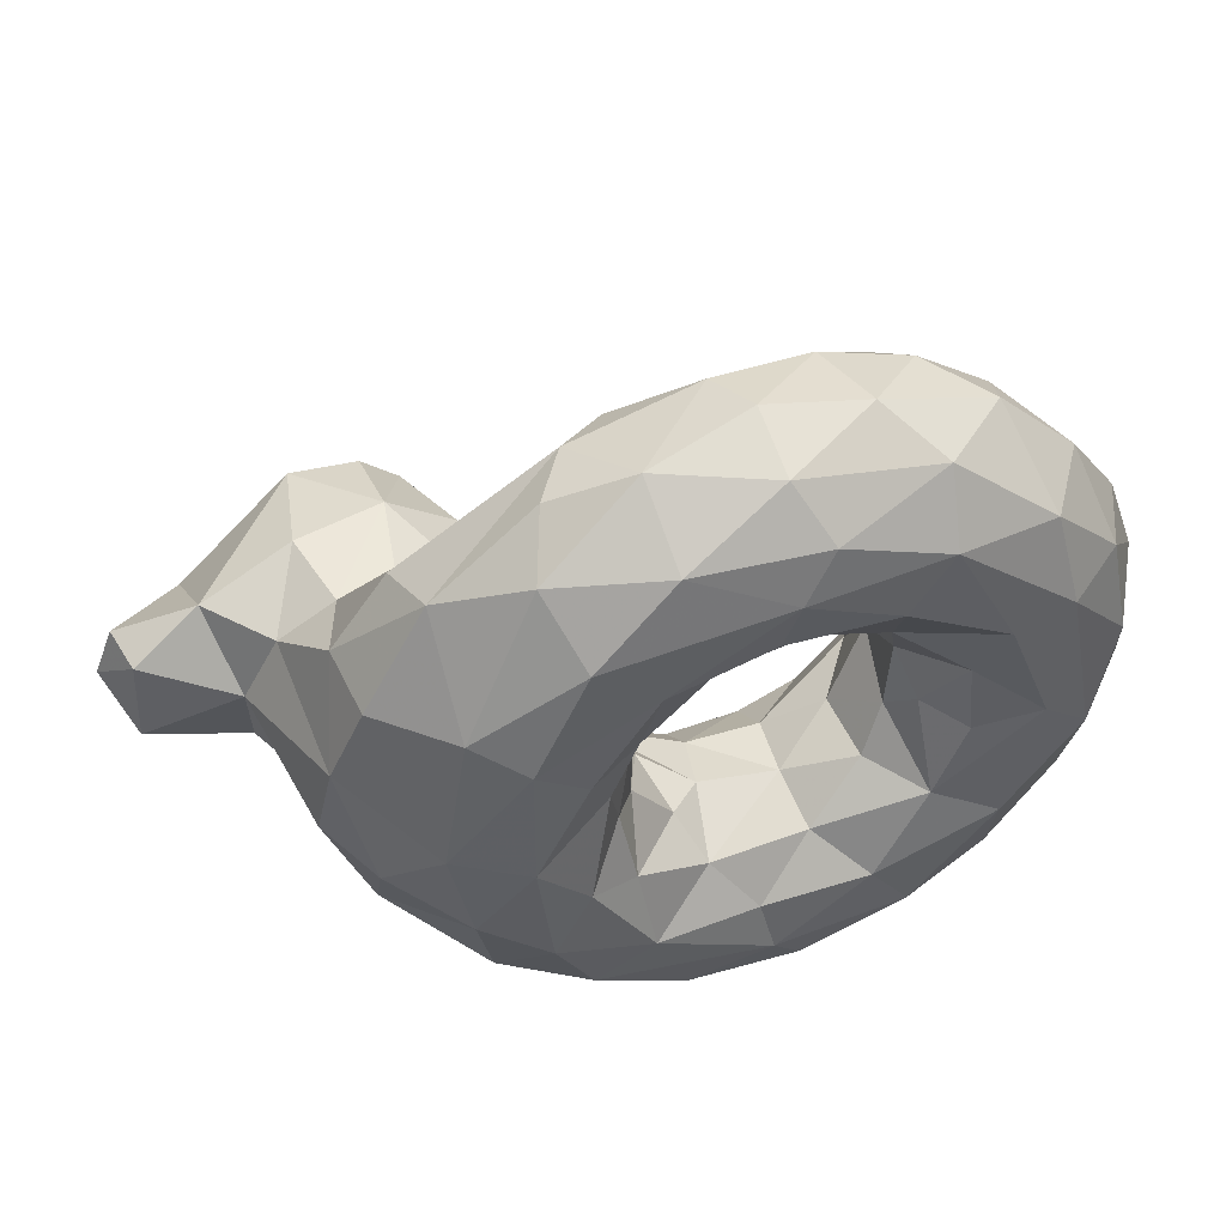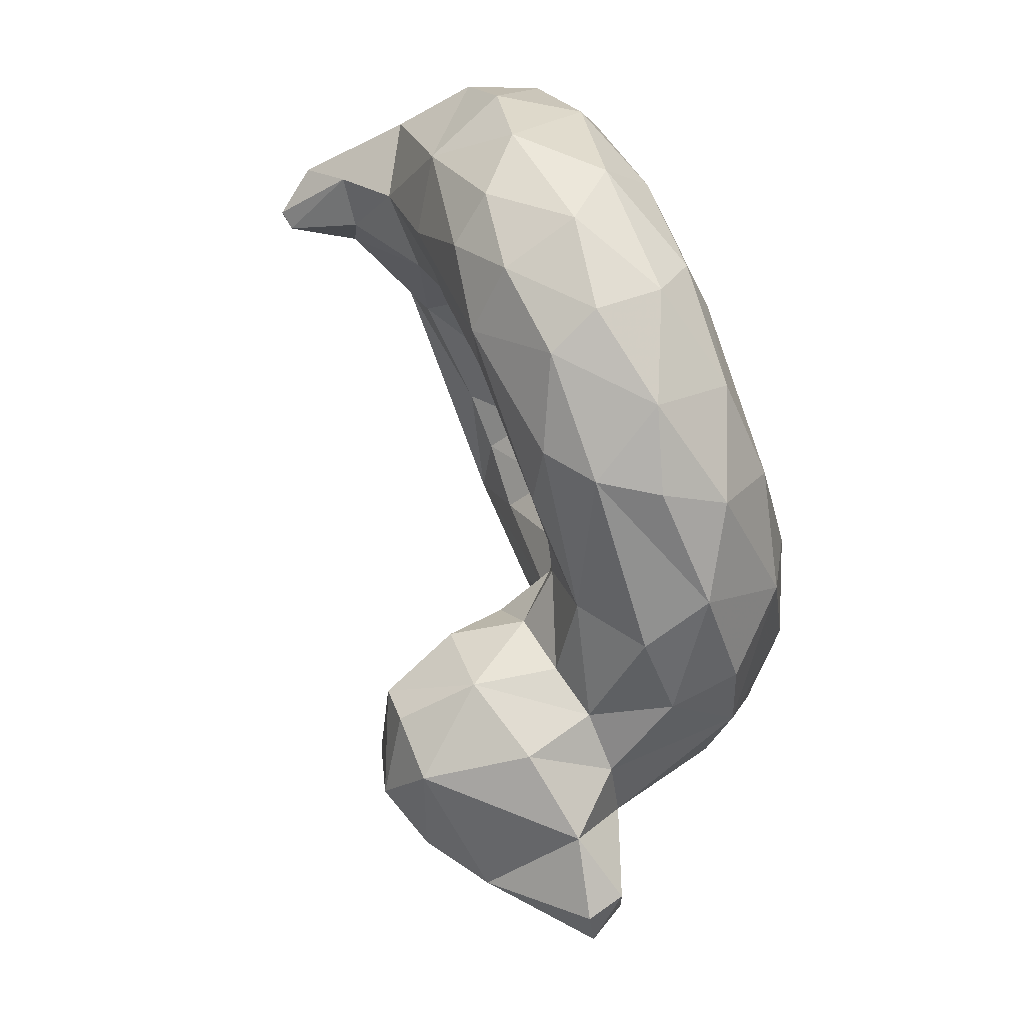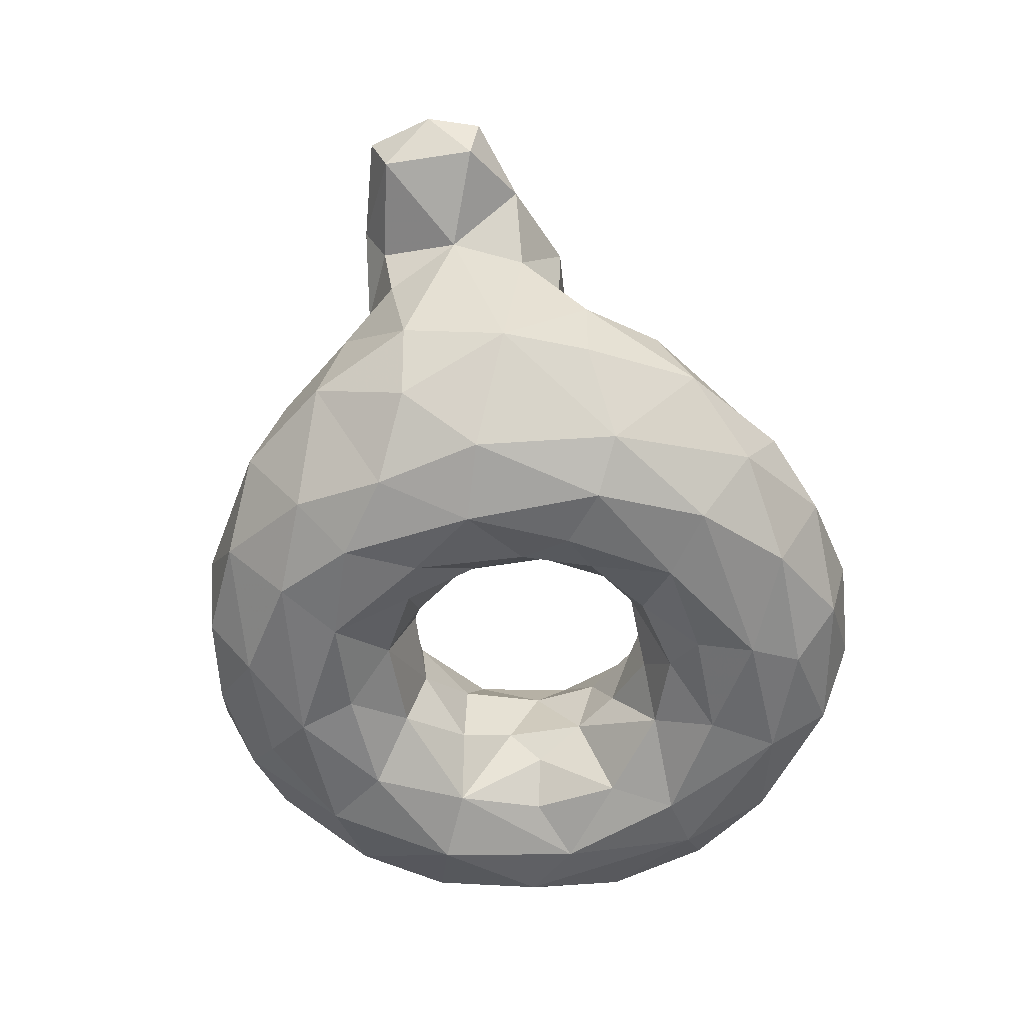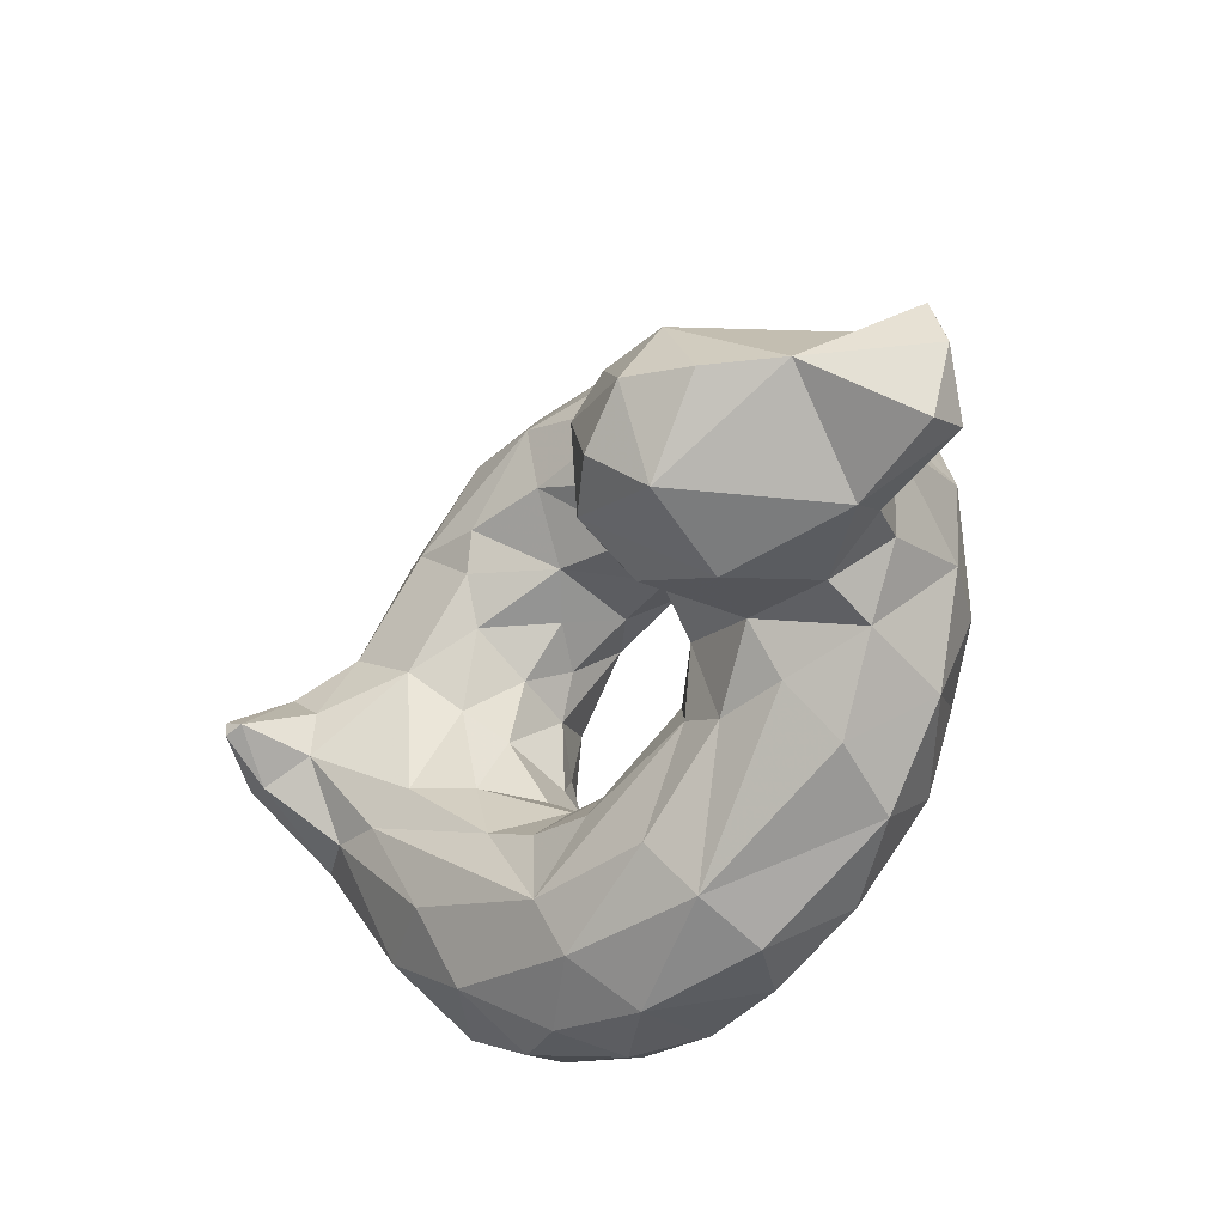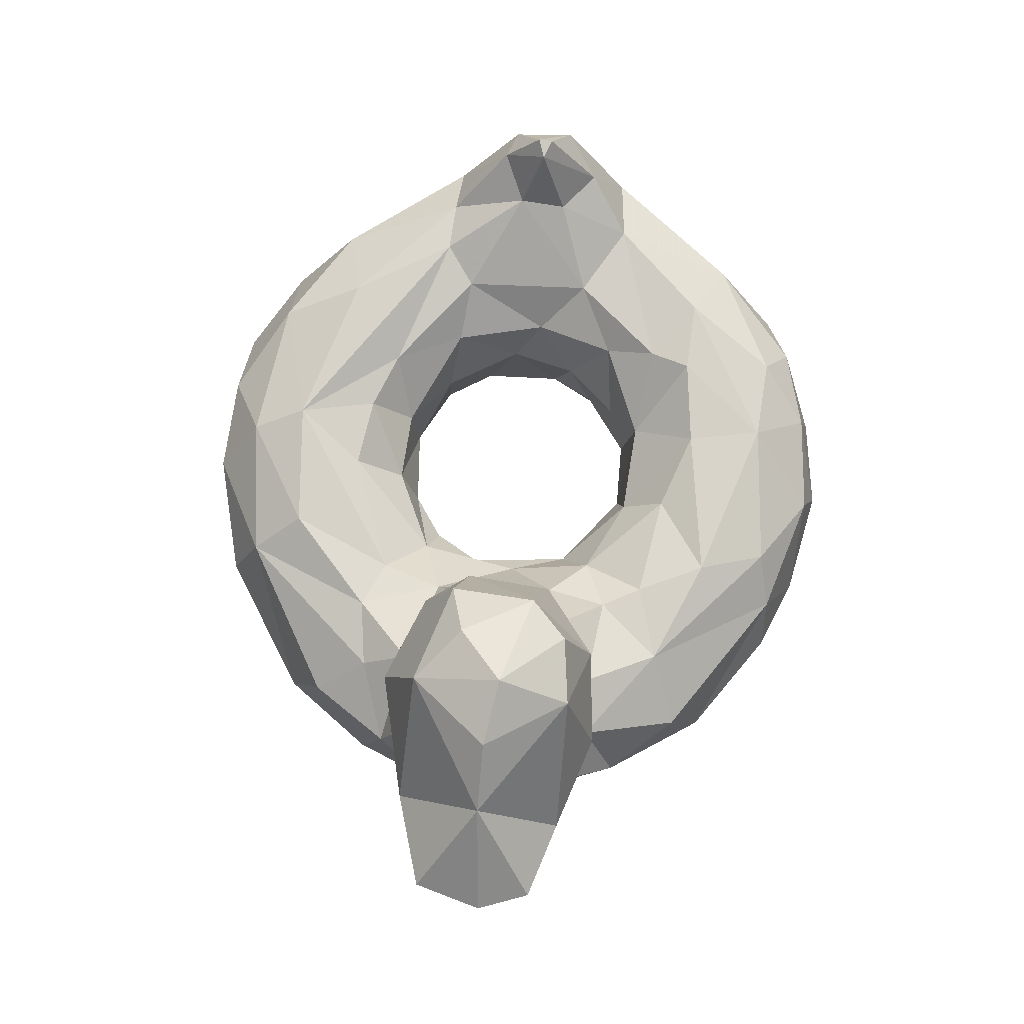
<metadata>
{"format":"obj","ext":"obj","renderer":"f3d","projection":"perspective","resolution":1024,"background":"white","views":[{"elev":50.7,"azim":-20.9,"up":"+Z"},{"elev":77.2,"azim":-112.2,"up":"+Z"},{"elev":-55.6,"azim":-77.6,"up":"+Y"},{"elev":-33.1,"azim":-136.7,"up":"+Z"},{"elev":77.1,"azim":-84.4,"up":"+Y"}]}
</metadata>
<code>
v 0.4544 0.1567 0.3517
v 0.5376 0.1259 0.2641
v 0.6246 0.1143 0.257
v 0.725 0.09837 0.3432
v 0.6319 0.1824 0.2482
v 0.5521 0.2435 0.1902
v 0.6317 0.2373 0.2008
v 0.3947 0.2642 0.3116
v 0.6083 0.2585 0.1136
v 0.846 0.2627 0.2784
v 0.9037 0.2571 0.2811
v 0.5495 0.1695 0.006139
v 0.654 0.1831 0.01437
v 0.7475 0.2247 0.07505
v 0.9645 0.2157 0.284
v 0.2735 0.1276 0.1295
v 0.9134 0.05284 0.2098
v 0.6129 0.01314 0.0703
v 0.5773 0.0001179 0.1204
v 0.3819 0.007153 0.307
v 0.5645 0.0127 0.1824
v 0.4241 0.04732 0.3668
v 0.4519 0.08627 0.3448
v 0.52 0.04574 0.2387
v 0.1324 0.3021 0.32
v 0.3535 0.3854 0.3049
v 0.2574 0.3828 0.2659
v 0.2453 0.4846 0.3063
v 0.9885 0.3151 0.3545
v 0.9564 0.3803 0.3843
v 0.4689 0.1497 0.4648
v 0.6415 0.09058 0.5295
v 0.7026 0.1103 0.479
v 0.4508 0.2123 0.4953
v 0.6392 0.1963 0.5433
v 0.7312 0.2471 0.5547
v 0.7367 0.2238 0.4979
v 0.3344 0.2526 0.5896
v 0.4789 0.235 0.7159
v 0.7323 0.2345 0.7051
v 0.5621 0.1931 0.7714
v 0.6705 0.2007 0.759
v 0.7636 0.1852 0.7352
v 0.9691 0.2144 0.4966
v 0.2736 0.1276 0.6567
v 0.4691 0.1113 0.7685
v 0.584 0.1332 0.7887
v 0.6893 0.1136 0.7755
v 0.9297 0.05377 0.5463
v 0.2454 0.02636 0.4095
v 0.3847 0.01252 0.6411
v 0.6129 0.01309 0.716
v 0.5774 9.281e-05 0.666
v 0.4096 0.03144 0.4263
v 0.5646 0.01265 0.604
v 0.773 0.02276 0.4624
v 0.52 0.04573 0.5477
v 0.6098 0.04284 0.5647
v 0.7291 0.09835 0.4306
v 0.3595 0.3047 0.4729
v 0.2272 0.2802 0.5118
v 0.1643 0.278 0.4804
v 0.2342 0.4776 0.484
v 0.9556 0.3813 0.4002
v 0.2464 0.5242 0.4048
v 0.1052 0.4534 0.3933
v 0.3493 0.4782 0.4342
v 0.3917 0.3208 0.4139
v 0.9864 0.3334 0.4225
v 0.7365 0.1722 0.3766
v 0.7456 0.06631 0.3769
v 0.7836 0.02305 0.366
v 0.4562 0.2093 0.2885
v 0.4831 0.1562 0.2995
v 0.5515 0.1897 0.2441
v 0.6924 0.1557 0.2936
v 0.738 0.2163 0.3034
v 0.6965 0.2378 0.2265
v 0.4188 0.2479 0.2411
v 0.2903 0.2566 0.2285
v 0.3659 0.2583 0.2174
v 0.4671 0.2555 0.1252
v 0.7803 0.2556 0.1653
v 0.2603 0.2094 0.1698
v 0.2004 0.2349 0.2585
v 0.4317 0.2188 0.07007
v 0.5861 0.2366 0.05354
v 0.8622 0.21 0.1445
v 0.4187 0.1443 0.03659
v 0.6208 0.1113 -0.000115
v 0.7262 0.1465 0.0225
v 0.9008 0.1157 0.1484
v 0.9742 0.1392 0.2639
v 0.2009 0.1336 0.2298
v 0.3585 0.07453 0.08504
v 0.4614 0.07528 0.03188
v 0.5553 0.06211 0.01803
v 0.6565 0.05047 0.02995
v 0.7469 0.07218 0.04431
v 0.8245 0.1296 0.07385
v 0.2899 0.04107 0.1904
v 0.4879 0.01778 0.07692
v 0.7299 0.006495 0.119
v 0.8322 0.0378 0.1285
v 0.3413 0.003281 0.2349
v 0.2679 0.02152 0.2925
v 0.3848 0.0118 0.1472
v 0.909 0.01319 0.3328
v 0.4479 0.00218 0.1947
v 0.4365 0.02754 0.285
v 0.6849 0.006292 0.1852
v 0.8185 0.000137 0.2409
v 0.7485 0.022 0.2765
v 0.6318 0.05132 0.2331
v 0.4982 0.08872 0.2801
v 0.6976 0.08046 0.2896
v 0.2975 0.2955 0.2813
v 0.2042 0.2916 0.2832
v 0.1223 0.3488 0.2969
v 0.02008 0.3691 0.329
v 0.955 0.3244 0.3431
v 0.5377 0.1881 0.537
v 0.6743 0.157 0.5087
v 0.7225 0.1639 0.4512
v 0.3931 0.2563 0.5197
v 0.5353 0.238 0.5829
v 0.7161 0.2564 0.6006
v 0.4063 0.2533 0.4512
v 0.4181 0.2519 0.5641
v 0.6212 0.2508 0.6133
v 0.8868 0.2612 0.5038
v 0.8085 0.2564 0.4579
v 0.4526 0.2575 0.6396
v 0.6374 0.2523 0.698
v 0.7962 0.2562 0.6037
v 0.2603 0.205 0.621
v 0.4252 0.1979 0.731
v 0.8613 0.2114 0.6409
v 0.1968 0.1944 0.5493
v 0.3854 0.1391 0.734
v 0.9643 0.1278 0.5423
v 0.2033 0.115 0.5468
v 0.3586 0.07459 0.7015
v 0.5839 0.05869 0.7679
v 0.7397 0.05472 0.7341
v 0.8242 0.1292 0.7128
v 0.9038 0.1155 0.6343
v 0.2744 0.03677 0.5618
v 0.4732 0.02689 0.7185
v 0.73 0.006429 0.6673
v 0.8482 0.03563 0.6388
v 0.3262 0.003844 0.5311
v 0.8652 0.007847 0.5407
v 0.3812 0.005999 0.4857
v 0.4365 0.02751 0.5015
v 0.4481 0.002181 0.5916
v 0.6848 0.006243 0.6011
v 0.7984 0.001227 0.5303
v 0.6933 0.04315 0.5315
v 0.4982 0.08878 0.5062
v 0.5593 0.1133 0.5299
v 0.2902 0.2941 0.5069
v 0.3083 0.3865 0.5074
v 0.2082 0.3603 0.5187
v 0.3084 0.4773 0.4738
v 0.106 0.3425 0.486
v 0.02077 0.3635 0.4596
v 0.9447 0.3006 0.4582
v 0.8987 0.3052 0.4214
v 0.7628 0.2166 0.4075
v 0.8007 0.254 0.3117
v 0.1527 0.2532 0.3255
v 0.156 0.1538 0.3436
v 0.9958 0.1358 0.3306
v 0.1947 0.08166 0.3351
v 0.9788 0.08314 0.3341
v 0.8504 0.0003312 0.3927
v 0.3793 0.3167 0.3398
v 0.1262 0.2823 0.4063
v 0.3888 0.3864 0.3543
v 0.3574 0.4605 0.3397
v 0.3015 0.5099 0.3562
v 0.02486 0.3189 0.3478
v -7.5e-05 0.3653 0.4034
v 1 0.2807 0.3844
v 0.901 0.3084 0.3682
v 0.4437 0.1778 0.3997
v 0.9946 0.1216 0.4506
v 0.1683 0.125 0.4573
v 0.9464 0.03746 0.4345
v 0.3236 -0.0001631 0.382
v 0.4474 0.07368 0.4441
v 0.3814 0.387 0.4494
v 0.1748 0.5009 0.3933
v 0.03078 0.3198 0.4478
v 0.9348 0.3777 0.3919
f 73 74 2
f 2 75 73
f 3 75 2
f 75 3 5
f 5 76 77
f 70 76 4
f 6 73 75
f 6 79 73
f 75 5 7
f 7 5 78
f 77 78 5
f 79 9 82
f 9 6 7
f 7 78 9
f 10 9 78
f 9 10 83
f 8 81 117
f 81 86 80
f 82 86 81
f 9 83 14
f 11 88 83
f 80 85 117
f 86 84 80
f 12 86 87
f 87 14 13
f 13 12 87
f 94 85 84
f 16 86 89
f 91 90 13
f 100 91 14
f 88 15 93
f 16 101 94
f 89 96 95
f 12 96 89
f 97 96 12
f 91 99 90
f 97 90 98
f 92 104 100
f 104 99 100
f 93 17 92
f 101 105 106
f 101 95 107
f 105 101 107
f 95 96 102
f 102 97 18
f 99 103 98
f 99 104 103
f 17 104 92
f 17 176 108
f 107 19 109
f 103 19 18
f 104 112 103
f 17 108 112
f 20 191 105
f 105 109 20
f 109 21 24
f 103 112 111
f 110 115 23
f 111 114 21
f 113 114 111
f 113 116 114
f 113 71 4
f 115 24 2
f 117 85 118
f 27 26 117
f 178 117 26
f 117 118 27
f 119 27 118
f 26 27 181
f 28 181 27
f 28 27 119
f 15 11 121
f 10 186 11
f 121 196 30
f 122 161 31
f 122 35 161
f 35 37 123
f 123 124 33
f 33 124 59
f 126 122 34
f 130 122 126
f 127 35 130
f 36 35 127
f 37 35 36
f 37 132 170
f 125 38 129
f 129 126 34
f 134 127 130
f 38 125 162
f 133 38 39
f 134 133 39
f 135 138 131
f 39 38 137
f 41 39 137
f 39 41 134
f 42 134 41
f 134 42 40
f 42 43 40
f 142 45 139
f 45 140 137
f 46 47 41
f 138 141 44
f 45 142 148
f 140 143 46
f 143 149 46
f 144 47 46
f 151 146 145
f 147 146 151
f 49 188 141
f 152 51 148
f 148 51 143
f 149 52 144
f 145 144 52
f 145 150 151
f 151 49 147
f 49 151 153
f 190 49 153
f 148 50 152
f 152 156 51
f 51 156 53
f 150 52 53
f 151 150 153
f 152 154 156
f 156 57 55
f 150 157 158
f 155 192 160
f 157 55 58
f 31 160 192
f 160 161 57
f 60 163 162
f 164 61 163
f 162 163 61
f 61 164 62
f 164 163 63
f 63 166 164
f 44 168 131
f 64 168 69
f 169 168 196
f 59 70 4
f 172 85 173
f 94 173 85
f 175 173 94
f 94 106 175
f 188 176 174
f 175 106 50
f 108 176 190
f 105 191 106
f 4 71 59
f 128 178 68
f 85 172 118
f 118 172 25
f 26 180 178
f 180 26 181
f 181 28 182
f 194 28 66
f 183 25 179
f 184 66 120
f 184 120 183
f 174 29 185
f 15 29 174
f 69 185 29
f 10 171 186
f 29 30 69
f 64 69 30
f 121 30 29
f 187 128 34
f 132 171 170
f 142 139 189
f 62 189 139
f 142 189 148
f 50 148 189
f 152 50 191
f 153 108 190
f 56 59 71
f 31 192 1
f 166 179 62
f 165 65 63
f 194 66 63
f 166 195 179
f 69 188 185
f 131 169 132
f 186 132 169
f 169 196 186
f 73 187 1
f 74 1 23
f 1 74 73
f 5 3 76
f 76 70 77
f 187 73 8
f 79 8 73
f 6 75 7
f 78 77 171
f 81 8 79
f 81 79 82
f 9 79 6
f 78 171 10
f 80 117 81
f 87 82 9
f 82 87 86
f 9 14 87
f 88 14 83
f 11 83 10
f 85 80 84
f 15 88 11
f 84 16 94
f 86 16 84
f 89 86 12
f 12 13 90
f 14 91 13
f 88 100 14
f 100 88 92
f 93 92 88
f 106 94 101
f 101 16 95
f 95 16 89
f 97 12 90
f 98 90 99
f 99 91 100
f 93 176 17
f 102 107 95
f 97 102 96
f 98 18 97
f 103 18 98
f 109 105 107
f 19 107 102
f 102 18 19
f 104 17 112
f 177 112 108
f 20 109 110
f 24 110 109
f 109 19 21
f 19 111 21
f 19 103 111
f 113 111 112
f 112 177 113
f 72 113 177
f 22 20 110
f 110 23 22
f 24 115 110
f 24 21 114
f 116 113 4
f 72 71 113
f 74 23 115
f 2 74 115
f 24 114 3
f 3 2 24
f 114 116 3
f 3 116 76
f 76 116 4
f 117 178 8
f 118 25 119
f 119 66 28
f 66 119 120
f 183 120 119
f 15 121 29
f 121 11 186
f 186 196 121
f 187 34 31
f 31 34 122
f 161 35 32
f 35 123 32
f 123 37 124
f 170 124 37
f 125 34 128
f 130 35 122
f 128 60 125
f 125 129 34
f 38 133 129
f 129 133 126
f 133 134 130
f 133 130 126
f 36 127 135
f 135 131 36
f 132 36 131
f 37 36 132
f 60 162 125
f 134 135 127
f 135 134 40
f 138 135 40
f 61 38 162
f 136 61 139
f 61 136 38
f 136 137 38
f 43 138 40
f 44 131 138
f 136 139 45
f 137 136 45
f 137 140 46
f 41 137 46
f 48 42 47
f 41 47 42
f 48 43 42
f 146 43 48
f 138 43 146
f 146 147 138
f 141 138 147
f 148 143 45
f 143 140 45
f 144 46 149
f 144 48 47
f 145 146 48
f 147 49 141
f 149 143 51
f 144 145 48
f 150 145 52
f 53 149 51
f 149 53 52
f 158 153 150
f 177 153 158
f 154 155 156
f 57 156 155
f 156 55 53
f 53 55 157
f 53 157 150
f 159 158 157
f 158 159 56
f 158 56 177
f 54 155 154
f 155 54 192
f 57 155 160
f 57 58 55
f 159 157 58
f 32 159 58
f 159 59 56
f 161 160 31
f 57 161 58
f 58 161 32
f 32 123 33
f 159 32 33
f 59 159 33
f 61 62 139
f 163 60 193
f 166 62 164
f 193 67 163
f 165 163 67
f 63 163 165
f 166 63 66
f 66 167 166
f 195 166 167
f 44 69 168
f 168 169 131
f 64 196 168
f 8 128 187
f 70 170 77
f 171 77 170
f 178 128 8
f 179 172 173
f 93 15 174
f 188 174 185
f 173 175 189
f 175 50 189
f 174 176 93
f 50 106 191
f 20 54 191
f 20 22 54
f 192 22 23
f 192 23 1
f 172 179 25
f 68 178 180
f 181 182 67
f 65 182 28
f 28 194 65
f 183 119 25
f 171 132 186
f 196 64 30
f 1 187 31
f 124 170 70
f 124 70 59
f 179 173 189
f 179 189 62
f 141 188 44
f 49 190 188
f 176 188 190
f 177 108 153
f 191 54 154
f 191 154 152
f 177 56 72
f 71 72 56
f 54 22 192
f 128 68 60
f 193 68 180
f 68 193 60
f 193 180 67
f 181 67 180
f 67 182 65
f 65 165 67
f 63 65 194
f 195 183 179
f 184 167 66
f 184 195 167
f 183 195 184
f 44 188 69

</code>
